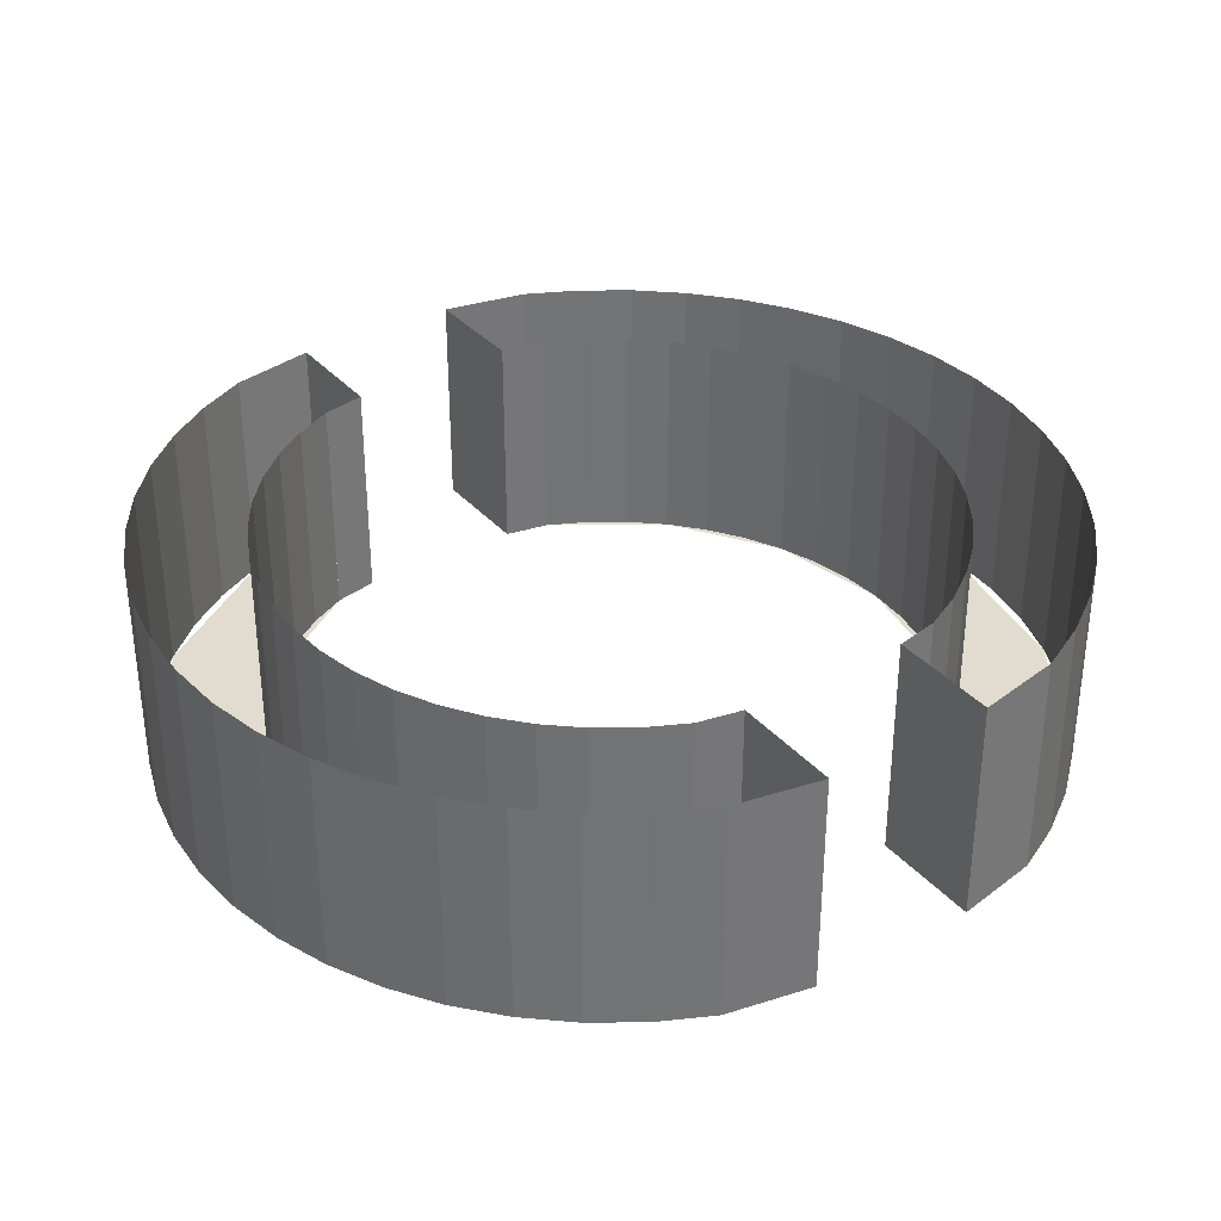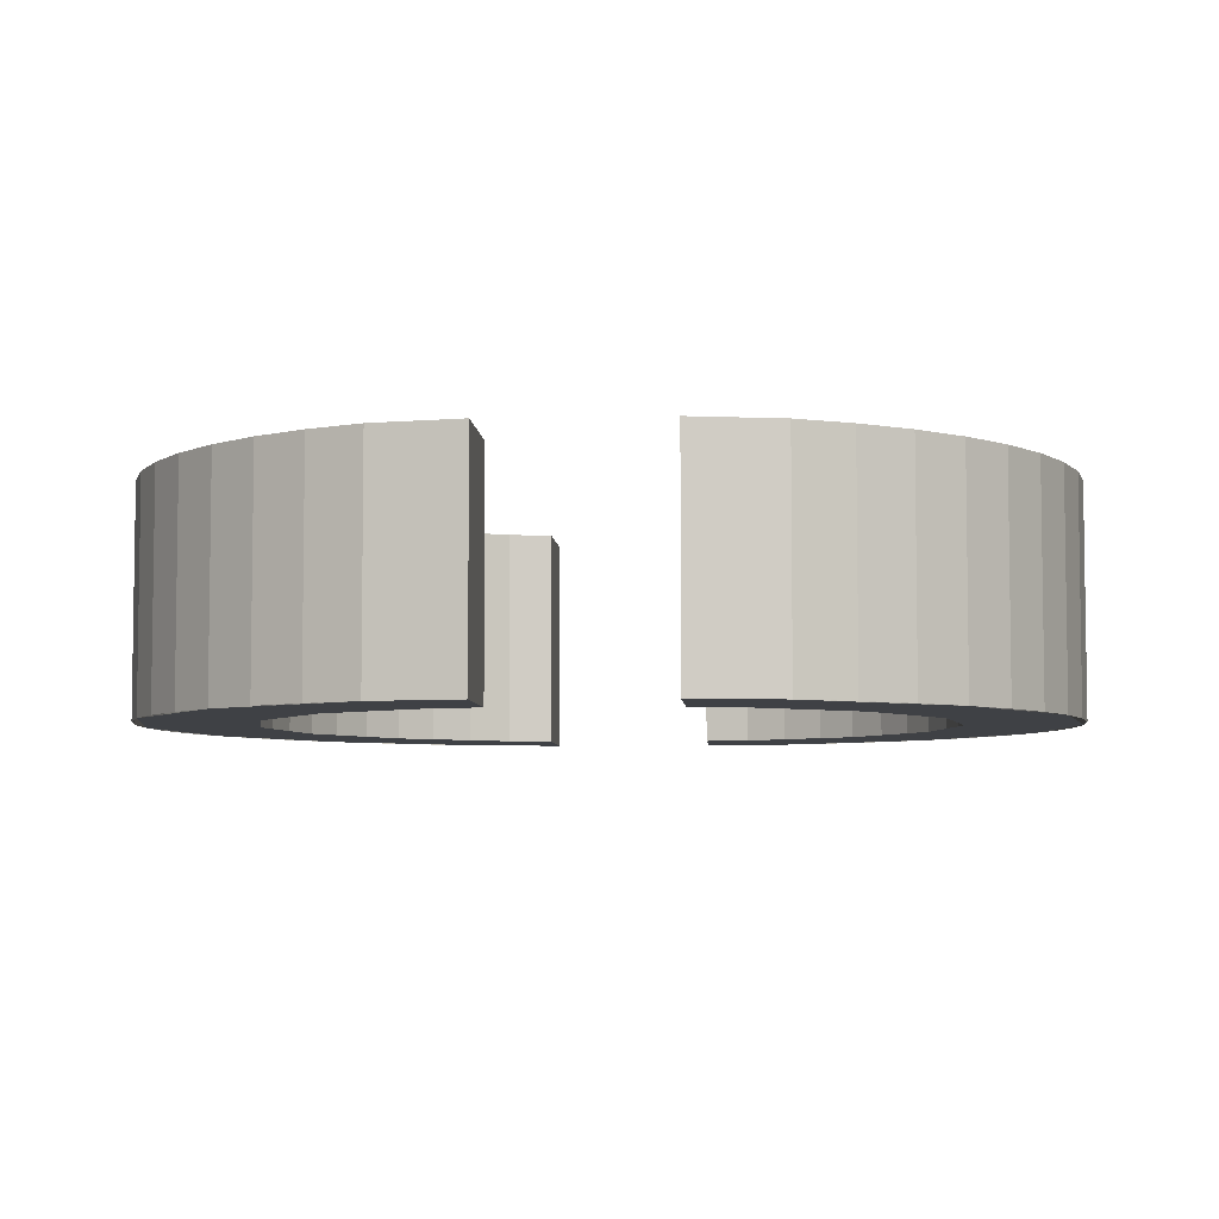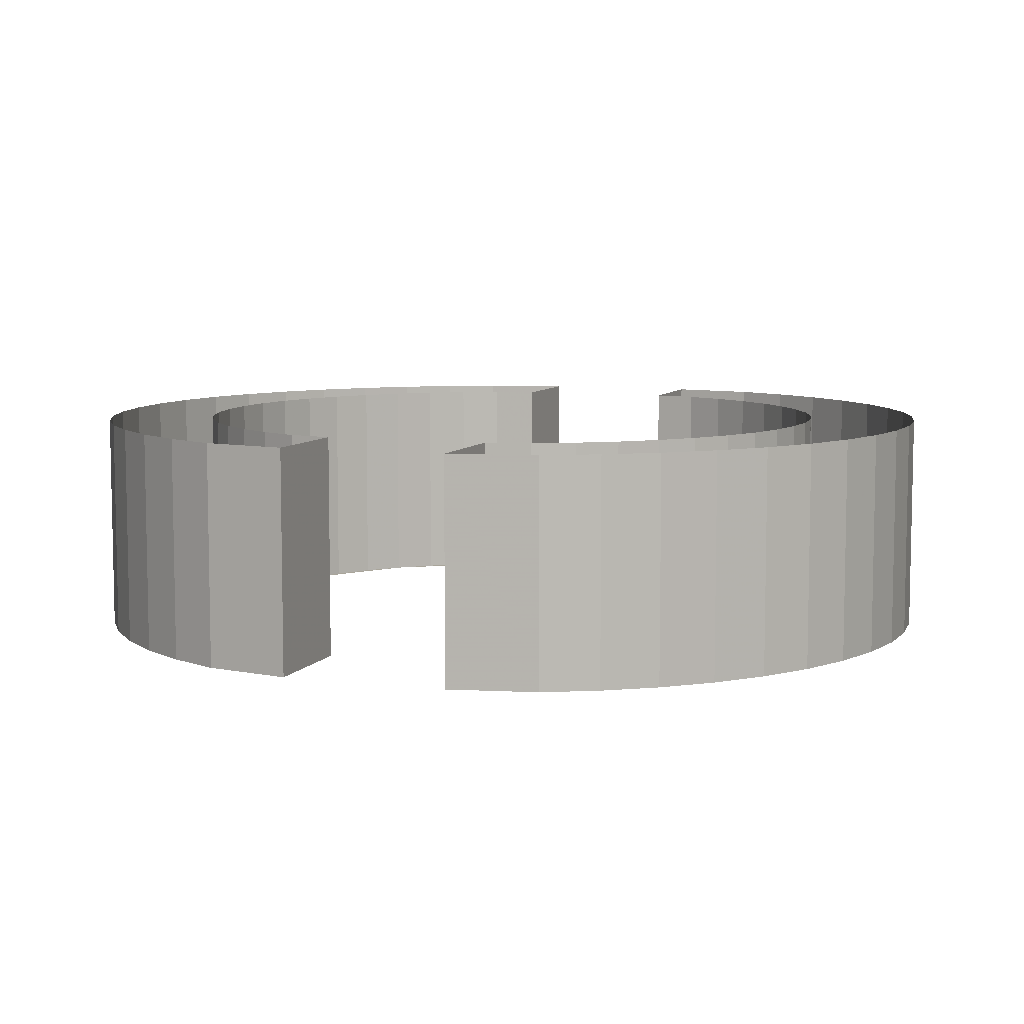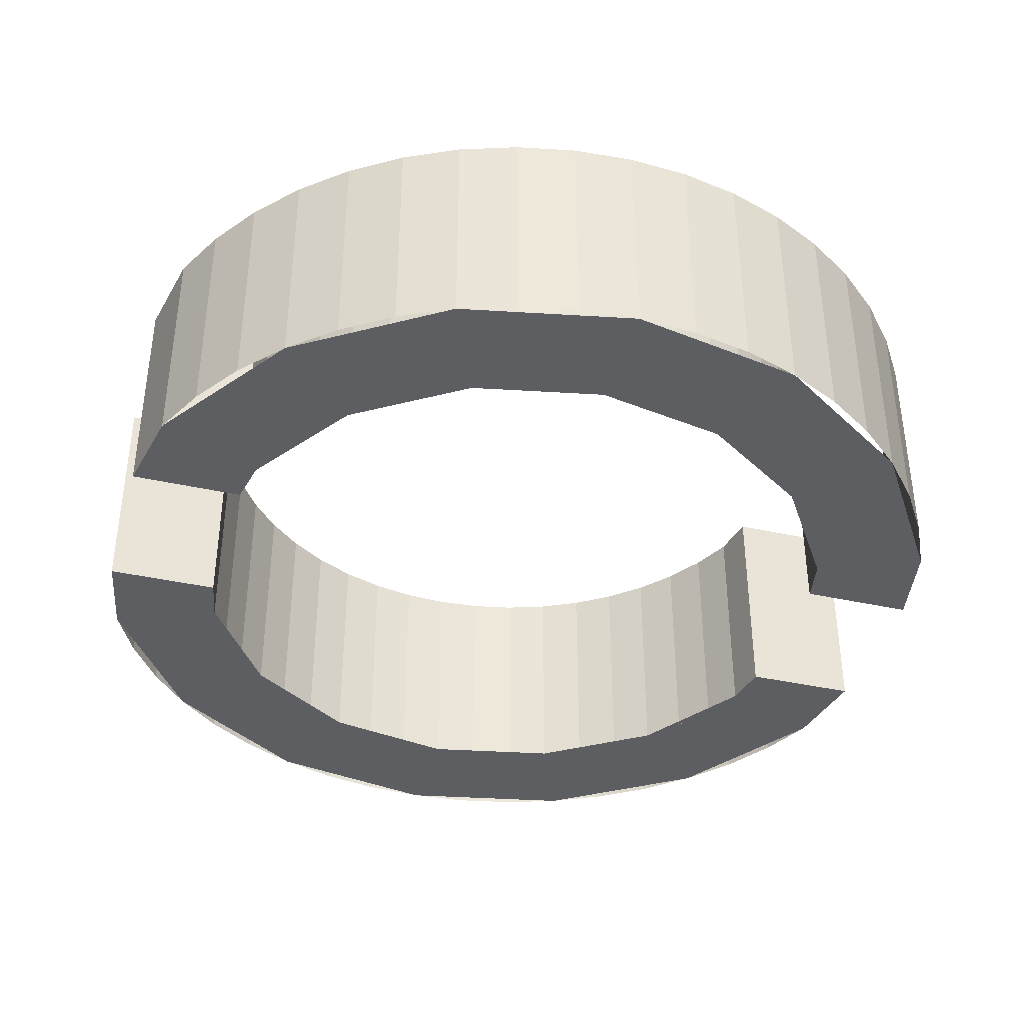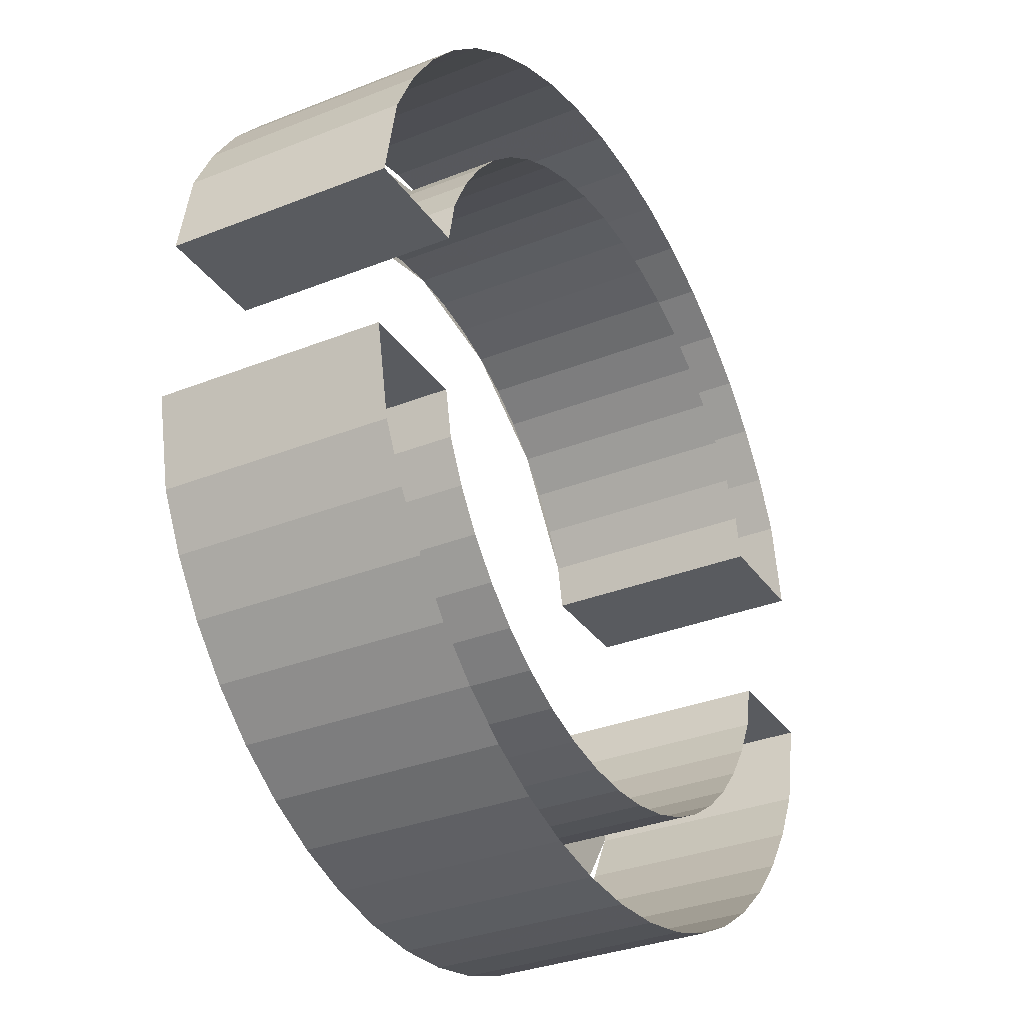
<metadata>
{"format":"obj","ext":"obj","renderer":"f3d","projection":"perspective","resolution":1024,"background":"white","views":[{"elev":34.3,"azim":-124.5,"up":"+Y"},{"elev":-5.5,"azim":93.7,"up":"+Y"},{"elev":7.5,"azim":109.3,"up":"+Y"},{"elev":-38.9,"azim":-15.7,"up":"+Y"},{"elev":-32.3,"azim":119.1,"up":"+Z"}]}
</metadata>
<code>
v 0 0 0.3
v -0.03915 0 0.2974
v -0.03915 -0.2 0.2974
v 0 -0.2 0.3
v -0.03915 0 0.2974
v -0.07764 0 0.2898
v -0.07764 -0.2 0.2898
v -0.03915 -0.2 0.2974
v -0.07764 0 0.2898
v -0.1148 0 0.2772
v -0.1148 -0.2 0.2772
v -0.07764 -0.2 0.2898
v -0.1148 0 0.2772
v -0.15 0 0.2598
v -0.15 -0.2 0.2598
v -0.1148 -0.2 0.2772
v -0.15 0 0.2598
v -0.1826 0 0.238
v -0.1826 -0.2 0.238
v -0.15 -0.2 0.2598
v -0.1826 0 0.238
v -0.2121 0 0.2121
v -0.2121 -0.2 0.2121
v -0.1826 -0.2 0.238
v -0.2121 0 0.2121
v -0.238 0 0.1826
v -0.238 -0.2 0.1826
v -0.2121 -0.2 0.2121
v -0.238 0 0.1826
v -0.2598 0 0.15
v -0.2598 -0.2 0.15
v -0.238 -0.2 0.1826
v -0.2598 0 0.15
v -0.2772 0 0.1148
v -0.2772 -0.2 0.1148
v -0.2598 -0.2 0.15
v 0 0 0.3
v 0.03915 0 0.2974
v 0.03915 -0.2 0.2974
v 0 -0.2 0.3
v 0.03915 0 0.2974
v 0.07764 0 0.2898
v 0.07764 -0.2 0.2898
v 0.03915 -0.2 0.2974
v 0.07764 0 0.2898
v 0.1148 0 0.2772
v 0.1148 -0.2 0.2772
v 0.07764 -0.2 0.2898
v 0.1148 0 0.2772
v 0.15 0 0.2598
v 0.15 -0.2 0.2598
v 0.1148 -0.2 0.2772
v 0.15 0 0.2598
v 0.1826 0 0.238
v 0.1826 -0.2 0.238
v 0.15 -0.2 0.2598
v 0.1826 0 0.238
v 0.2121 0 0.2121
v 0.2121 -0.2 0.2121
v 0.1826 -0.2 0.238
v 0.2121 0 0.2121
v 0.238 0 0.1826
v 0.238 -0.2 0.1826
v 0.2121 -0.2 0.2121
v 0.238 0 0.1826
v 0.2598 0 0.15
v 0.2598 -0.2 0.15
v 0.238 -0.2 0.1826
v 0.2598 0 0.15
v 0.2772 0 0.1148
v 0.2772 -0.2 0.1148
v 0.2598 -0.2 0.15
v 0 0 0.4
v -0.0522 0 0.3966
v -0.0522 -0.2 0.3966
v 0 -0.2 0.4
v -0.0522 0 0.3966
v -0.1035 0 0.3864
v -0.1035 -0.2 0.3864
v -0.0522 -0.2 0.3966
v -0.1035 0 0.3864
v -0.1531 0 0.3696
v -0.1531 -0.2 0.3696
v -0.1035 -0.2 0.3864
v -0.1531 0 0.3696
v -0.2 0 0.3464
v -0.2 -0.2 0.3464
v -0.1531 -0.2 0.3696
v -0.2 0 0.3464
v -0.2435 0 0.3174
v -0.2435 -0.2 0.3174
v -0.2 -0.2 0.3464
v -0.2435 0 0.3174
v -0.2828 0 0.2828
v -0.2828 -0.2 0.2828
v -0.2435 -0.2 0.3174
v -0.2828 0 0.2828
v -0.3174 0 0.2435
v -0.3174 -0.2 0.2435
v -0.2828 -0.2 0.2828
v -0.3174 0 0.2435
v -0.3464 0 0.2
v -0.3464 -0.2 0.2
v -0.3174 -0.2 0.2435
v -0.3464 0 0.2
v -0.3696 0 0.1531
v -0.3696 -0.2 0.1531
v -0.3464 -0.2 0.2
v 0 0 0.4
v 0.0522 0 0.3966
v 0.0522 -0.2 0.3966
v 0 -0.2 0.4
v 0.0522 0 0.3966
v 0.1035 0 0.3864
v 0.1035 -0.2 0.3864
v 0.0522 -0.2 0.3966
v 0.1035 0 0.3864
v 0.1531 0 0.3696
v 0.1531 -0.2 0.3696
v 0.1035 -0.2 0.3864
v 0.1531 0 0.3696
v 0.2 0 0.3464
v 0.2 -0.2 0.3464
v 0.1531 -0.2 0.3696
v 0.2 0 0.3464
v 0.2435 0 0.3174
v 0.2435 -0.2 0.3174
v 0.2 -0.2 0.3464
v 0.2435 0 0.3174
v 0.2828 0 0.2828
v 0.2828 -0.2 0.2828
v 0.2435 -0.2 0.3174
v 0.2828 0 0.2828
v 0.3174 0 0.2435
v 0.3174 -0.2 0.2435
v 0.2828 -0.2 0.2828
v 0.3174 0 0.2435
v 0.3464 0 0.2
v 0.3464 -0.2 0.2
v 0.3174 -0.2 0.2435
v 0.3464 0 0.2
v 0.3696 0 0.1531
v 0.3696 -0.2 0.1531
v 0.3464 -0.2 0.2
v 0 -0.2 0.3
v 0 -0.2 0.4
v -0.1531 -0.2 0.3696
v -0.1148 -0.2 0.2772
v -0.1148 -0.2 0.2772
v -0.1531 -0.2 0.3696
v -0.2828 -0.2 0.2828
v -0.2121 -0.2 0.2121
v -0.2121 -0.2 0.2121
v -0.2828 -0.2 0.2828
v -0.3696 -0.2 0.1531
v -0.2772 -0.2 0.1148
v 0 -0.2 0.3
v 0 -0.2 0.4
v 0.1531 -0.2 0.3696
v 0.1148 -0.2 0.2772
v 0.1148 -0.2 0.2772
v 0.1531 -0.2 0.3696
v 0.2828 -0.2 0.2828
v 0.2121 -0.2 0.2121
v 0.2121 -0.2 0.2121
v 0.2828 -0.2 0.2828
v 0.3696 -0.2 0.1531
v 0.2772 -0.2 0.1148
v 0.2851 -0.2 0.075
v 0.2851 0 0.075
v 0.3851 0 0.075
v 0.3851 -0.2 0.075
v 0.2772 -0.2 0.1148
v 0.2772 0 0.1148
v 0.2851 0 0.075
v 0.2851 -0.2 0.075
v 0.3851 0 0.075
v 0.3695 0 0.1531
v 0.3695 -0.2 0.1531
v 0.3851 -0.2 0.075
v 0.3695 -0.2 0.1531
v 0.2772 -0.2 0.1148
v 0.2851 -0.2 0.075
v 0.3851 -0.2 0.075
v -0.2851 -0.2 0.075
v -0.2851 0 0.075
v -0.3851 0 0.075
v -0.3851 -0.2 0.075
v -0.2851 -0.2 0.075
v -0.2851 0 0.075
v -0.2772 0 0.1148
v -0.2772 -0.2 0.1148
v -0.3696 0 0.1531
v -0.3851 0 0.075
v -0.3851 -0.2 0.075
v -0.3696 -0.2 0.1531
v -0.3696 -0.2 0.1531
v -0.3851 -0.2 0.075
v -0.2851 -0.2 0.075
v -0.2772 -0.2 0.1148
v 0 0 -0.3
v -0.03915 0 -0.2974
v -0.03915 -0.2 -0.2974
v 0 -0.2 -0.3
v -0.03915 0 -0.2974
v -0.07764 0 -0.2898
v -0.07764 -0.2 -0.2898
v -0.03915 -0.2 -0.2974
v -0.07764 0 -0.2898
v -0.1148 0 -0.2772
v -0.1148 -0.2 -0.2772
v -0.07764 -0.2 -0.2898
v -0.1148 0 -0.2772
v -0.15 0 -0.2598
v -0.15 -0.2 -0.2598
v -0.1148 -0.2 -0.2772
v -0.15 0 -0.2598
v -0.1826 0 -0.238
v -0.1826 -0.2 -0.238
v -0.15 -0.2 -0.2598
v -0.1826 0 -0.238
v -0.2121 0 -0.2121
v -0.2121 -0.2 -0.2121
v -0.1826 -0.2 -0.238
v -0.2121 0 -0.2121
v -0.238 0 -0.1826
v -0.238 -0.2 -0.1826
v -0.2121 -0.2 -0.2121
v -0.238 0 -0.1826
v -0.2598 0 -0.15
v -0.2598 -0.2 -0.15
v -0.238 -0.2 -0.1826
v -0.2598 0 -0.15
v -0.2772 0 -0.1148
v -0.2772 -0.2 -0.1148
v -0.2598 -0.2 -0.15
v 0 0 -0.3
v 0.03915 0 -0.2974
v 0.03915 -0.2 -0.2974
v 0 -0.2 -0.3
v 0.03915 0 -0.2974
v 0.07764 0 -0.2898
v 0.07764 -0.2 -0.2898
v 0.03915 -0.2 -0.2974
v 0.07764 0 -0.2898
v 0.1148 0 -0.2772
v 0.1148 -0.2 -0.2772
v 0.07764 -0.2 -0.2898
v 0.1148 0 -0.2772
v 0.15 0 -0.2598
v 0.15 -0.2 -0.2598
v 0.1148 -0.2 -0.2772
v 0.15 0 -0.2598
v 0.1826 0 -0.238
v 0.1826 -0.2 -0.238
v 0.15 -0.2 -0.2598
v 0.1826 0 -0.238
v 0.2121 0 -0.2121
v 0.2121 -0.2 -0.2121
v 0.1826 -0.2 -0.238
v 0.2121 0 -0.2121
v 0.238 0 -0.1826
v 0.238 -0.2 -0.1826
v 0.2121 -0.2 -0.2121
v 0.238 0 -0.1826
v 0.2598 0 -0.15
v 0.2598 -0.2 -0.15
v 0.238 -0.2 -0.1826
v 0.2598 0 -0.15
v 0.2772 0 -0.1148
v 0.2772 -0.2 -0.1148
v 0.2598 -0.2 -0.15
v 0 0 -0.4
v -0.0522 0 -0.3966
v -0.0522 -0.2 -0.3966
v 0 -0.2 -0.4
v -0.0522 0 -0.3966
v -0.1035 0 -0.3864
v -0.1035 -0.2 -0.3864
v -0.0522 -0.2 -0.3966
v -0.1035 0 -0.3864
v -0.1531 0 -0.3696
v -0.1531 -0.2 -0.3696
v -0.1035 -0.2 -0.3864
v -0.1531 0 -0.3696
v -0.2 0 -0.3464
v -0.2 -0.2 -0.3464
v -0.1531 -0.2 -0.3696
v -0.2 0 -0.3464
v -0.2435 0 -0.3174
v -0.2435 -0.2 -0.3174
v -0.2 -0.2 -0.3464
v -0.2435 0 -0.3174
v -0.2828 0 -0.2828
v -0.2828 -0.2 -0.2828
v -0.2435 -0.2 -0.3174
v -0.2828 0 -0.2828
v -0.3174 0 -0.2435
v -0.3174 -0.2 -0.2435
v -0.2828 -0.2 -0.2828
v -0.3174 0 -0.2435
v -0.3464 0 -0.2
v -0.3464 -0.2 -0.2
v -0.3174 -0.2 -0.2435
v -0.3464 0 -0.2
v -0.3696 0 -0.1531
v -0.3696 -0.2 -0.1531
v -0.3464 -0.2 -0.2
v 0 0 -0.4
v 0.0522 0 -0.3966
v 0.0522 -0.2 -0.3966
v 0 -0.2 -0.4
v 0.0522 0 -0.3966
v 0.1035 0 -0.3864
v 0.1035 -0.2 -0.3864
v 0.0522 -0.2 -0.3966
v 0.1035 0 -0.3864
v 0.1531 0 -0.3696
v 0.1531 -0.2 -0.3696
v 0.1035 -0.2 -0.3864
v 0.1531 0 -0.3696
v 0.2 0 -0.3464
v 0.2 -0.2 -0.3464
v 0.1531 -0.2 -0.3696
v 0.2 0 -0.3464
v 0.2435 0 -0.3174
v 0.2435 -0.2 -0.3174
v 0.2 -0.2 -0.3464
v 0.2435 0 -0.3174
v 0.2828 0 -0.2828
v 0.2828 -0.2 -0.2828
v 0.2435 -0.2 -0.3174
v 0.2828 0 -0.2828
v 0.3174 0 -0.2435
v 0.3174 -0.2 -0.2435
v 0.2828 -0.2 -0.2828
v 0.3174 0 -0.2435
v 0.3464 0 -0.2
v 0.3464 -0.2 -0.2
v 0.3174 -0.2 -0.2435
v 0.3464 0 -0.2
v 0.3696 0 -0.1531
v 0.3696 -0.2 -0.1531
v 0.3464 -0.2 -0.2
v 0 -0.2 -0.3
v 0 -0.2 -0.4
v -0.1531 -0.2 -0.3696
v -0.1148 -0.2 -0.2772
v -0.1148 -0.2 -0.2772
v -0.1531 -0.2 -0.3696
v -0.2828 -0.2 -0.2828
v -0.2121 -0.2 -0.2121
v -0.2121 -0.2 -0.2121
v -0.2828 -0.2 -0.2828
v -0.3696 -0.2 -0.1531
v -0.2772 -0.2 -0.1148
v 0 -0.2 -0.3
v 0 -0.2 -0.4
v 0.1531 -0.2 -0.3696
v 0.1148 -0.2 -0.2772
v 0.1148 -0.2 -0.2772
v 0.1531 -0.2 -0.3696
v 0.2828 -0.2 -0.2828
v 0.2121 -0.2 -0.2121
v 0.2121 -0.2 -0.2121
v 0.2828 -0.2 -0.2828
v 0.3696 -0.2 -0.1531
v 0.2772 -0.2 -0.1148
v 0.2851 -0.2 -0.075
v 0.2851 0 -0.075
v 0.3851 0 -0.075
v 0.3851 -0.2 -0.075
v 0.2851 0 -0.075
v 0.2772 0 -0.1148
v 0.2772 -0.2 -0.1148
v 0.2851 -0.2 -0.075
v 0.3695 -0.2 -0.1531
v 0.3695 0 -0.1531
v 0.3851 0 -0.075
v 0.3851 -0.2 -0.075
v 0.2851 -0.2 -0.075
v 0.2772 -0.2 -0.1148
v 0.3695 -0.2 -0.1531
v 0.3851 -0.2 -0.075
v -0.2851 -0.2 -0.075
v -0.2851 0 -0.075
v -0.3851 0 -0.075
v -0.3851 -0.2 -0.075
v -0.2772 0 -0.1148
v -0.2851 0 -0.075
v -0.2851 -0.2 -0.075
v -0.2772 -0.2 -0.1148
v -0.3851 -0.2 -0.075
v -0.3851 0 -0.075
v -0.3696 0 -0.1531
v -0.3696 -0.2 -0.1531
v -0.2851 -0.2 -0.075
v -0.3851 -0.2 -0.075
v -0.3696 -0.2 -0.1531
v -0.2772 -0.2 -0.1148
g mesh22274
f 1 3 2
f 3 1 4
f 5 7 6
f 7 5 8
f 9 11 10
f 11 9 12
f 13 15 14
f 15 13 16
f 17 19 18
f 19 17 20
f 21 23 22
f 23 21 24
f 25 27 26
f 27 25 28
f 29 31 30
f 31 29 32
f 33 35 34
f 35 33 36
g mesh22276
f 37 38 39
f 39 40 37
f 41 42 43
f 43 44 41
f 45 46 47
f 47 48 45
f 49 50 51
f 51 52 49
f 53 54 55
f 55 56 53
f 57 58 59
f 59 60 57
f 61 62 63
f 63 64 61
f 65 66 67
f 67 68 65
f 69 70 71
f 71 72 69
g mesh22278
f 73 74 75
f 75 76 73
f 77 78 79
f 79 80 77
f 81 82 83
f 83 84 81
f 85 86 87
f 87 88 85
f 89 90 91
f 91 92 89
f 93 94 95
f 95 96 93
f 97 98 99
f 99 100 97
f 101 102 103
f 103 104 101
f 105 106 107
f 107 108 105
g mesh22280
f 109 111 110
f 111 109 112
f 113 115 114
f 115 113 116
f 117 119 118
f 119 117 120
f 121 123 122
f 123 121 124
f 125 127 126
f 127 125 128
f 129 131 130
f 131 129 132
f 133 135 134
f 135 133 136
f 137 139 138
f 139 137 140
f 141 143 142
f 143 141 144
g mesh22282
f 145 146 147
f 147 148 145
f 149 150 151
f 151 152 149
f 153 154 155
f 155 156 153
g mesh22284
f 157 159 158
f 159 157 160
f 161 163 162
f 163 161 164
f 165 167 166
f 167 165 168
g mesh22287
f 169 170 171
f 171 172 169
f 173 174 175
f 175 176 173
f 177 178 179
f 179 180 177
f 181 182 183
f 183 184 181
g mesh22289
f 185 187 186
f 187 185 188
f 189 190 191
f 191 192 189
f 193 194 195
f 195 196 193
f 197 198 199
f 199 200 197
g mesh22292
f 201 202 203
f 203 204 201
f 205 206 207
f 207 208 205
f 209 210 211
f 211 212 209
f 213 214 215
f 215 216 213
f 217 218 219
f 219 220 217
f 221 222 223
f 223 224 221
f 225 226 227
f 227 228 225
f 229 230 231
f 231 232 229
f 233 234 235
f 235 236 233
g mesh22294
f 237 239 238
f 239 237 240
f 241 243 242
f 243 241 244
f 245 247 246
f 247 245 248
f 249 251 250
f 251 249 252
f 253 255 254
f 255 253 256
f 257 259 258
f 259 257 260
f 261 263 262
f 263 261 264
f 265 267 266
f 267 265 268
f 269 271 270
f 271 269 272
g mesh22297
f 273 275 274
f 275 273 276
f 277 279 278
f 279 277 280
f 281 283 282
f 283 281 284
f 285 287 286
f 287 285 288
f 289 291 290
f 291 289 292
f 293 295 294
f 295 293 296
f 297 299 298
f 299 297 300
f 301 303 302
f 303 301 304
f 305 307 306
f 307 305 308
g mesh22299
f 309 310 311
f 311 312 309
f 313 314 315
f 315 316 313
f 317 318 319
f 319 320 317
f 321 322 323
f 323 324 321
f 325 326 327
f 327 328 325
f 329 330 331
f 331 332 329
f 333 334 335
f 335 336 333
f 337 338 339
f 339 340 337
f 341 342 343
f 343 344 341
g mesh22301
f 345 347 346
f 347 345 348
f 349 351 350
f 351 349 352
f 353 355 354
f 355 353 356
g mesh22303
f 357 358 359
f 359 360 357
f 361 362 363
f 363 364 361
f 365 366 367
f 367 368 365
g mesh22306
f 369 371 370
f 371 369 372
f 373 374 375
f 375 376 373
f 377 378 379
f 379 380 377
f 381 382 383
f 383 384 381
g mesh22308
f 385 386 387
f 387 388 385
f 389 390 391
f 391 392 389
f 393 394 395
f 395 396 393
f 397 398 399
f 399 400 397

</code>
